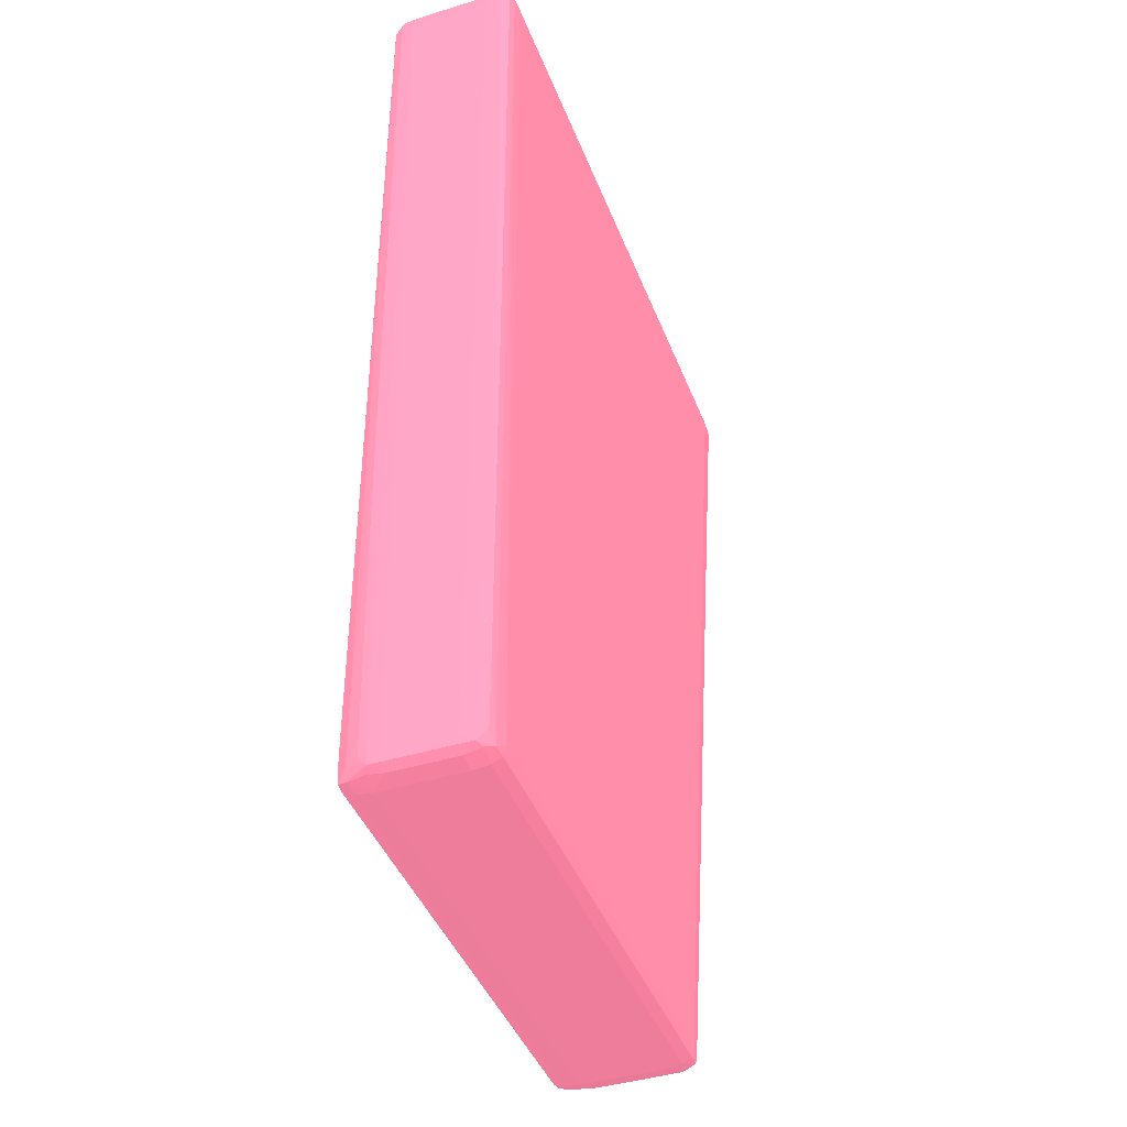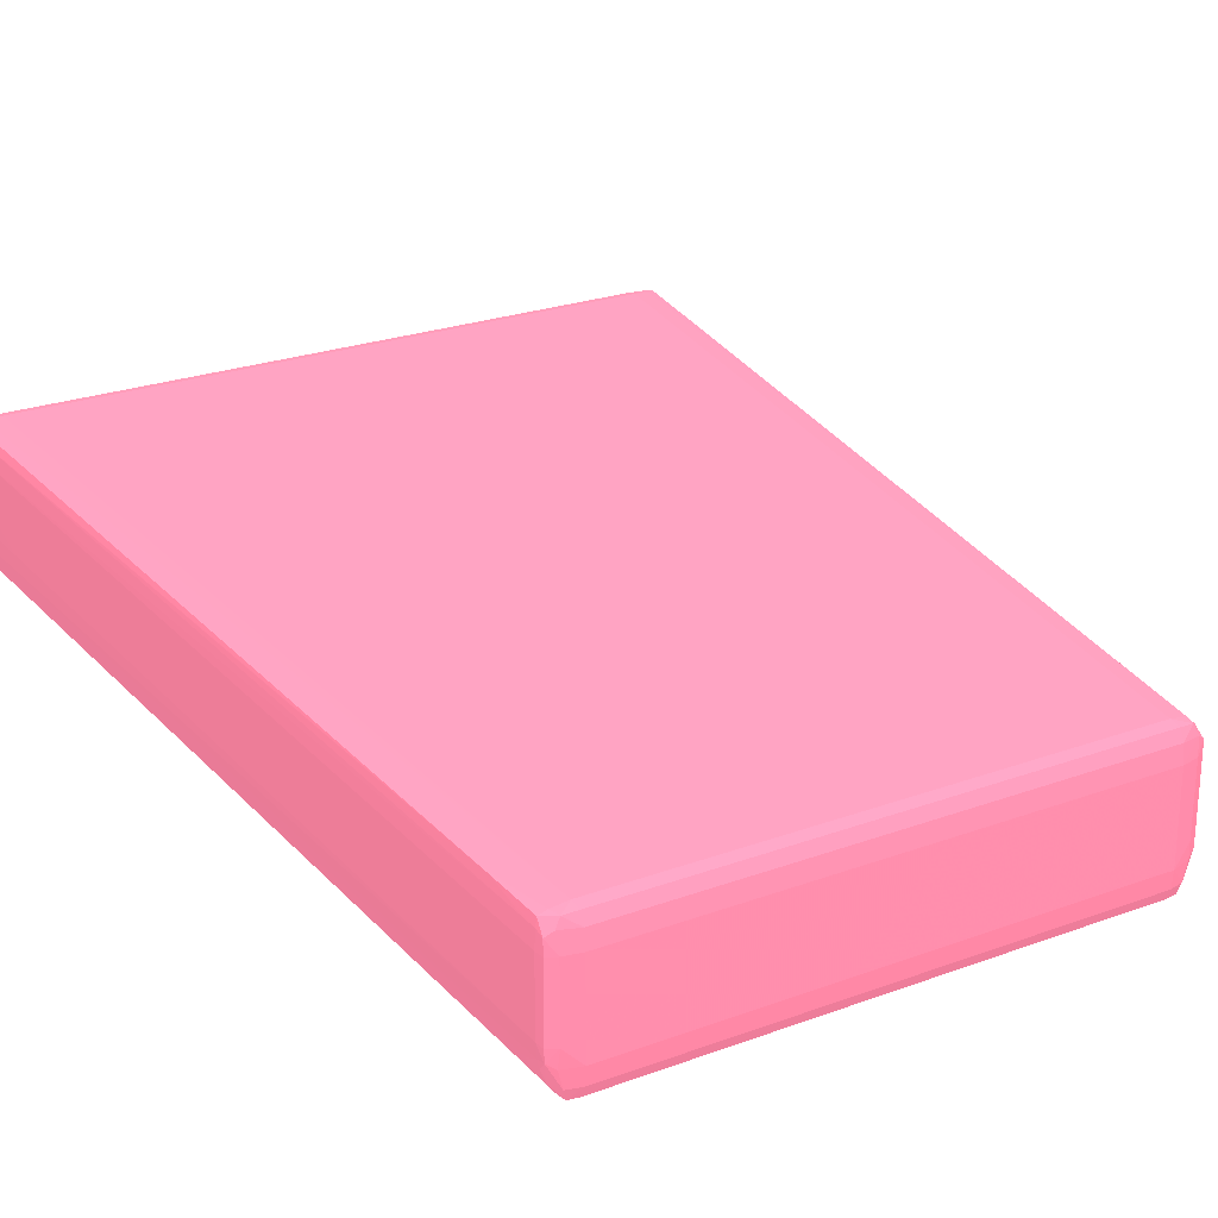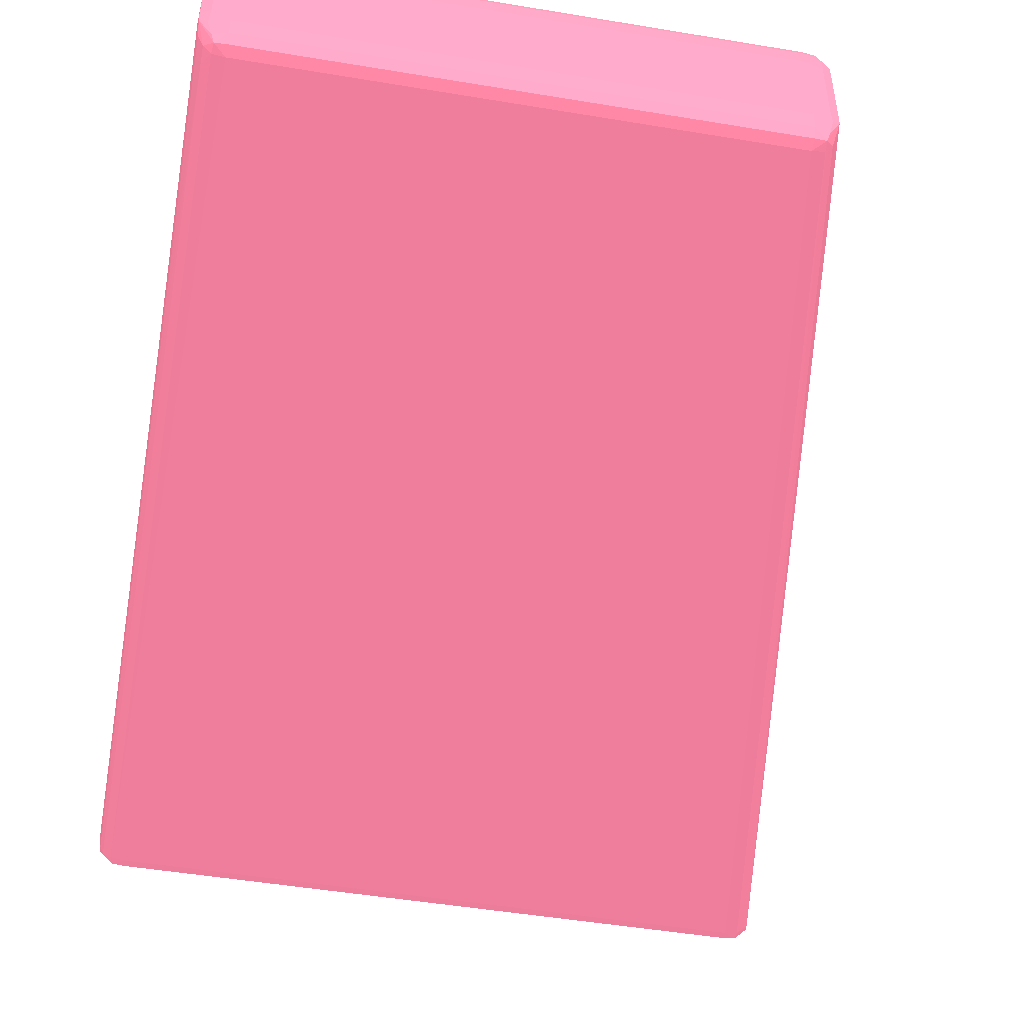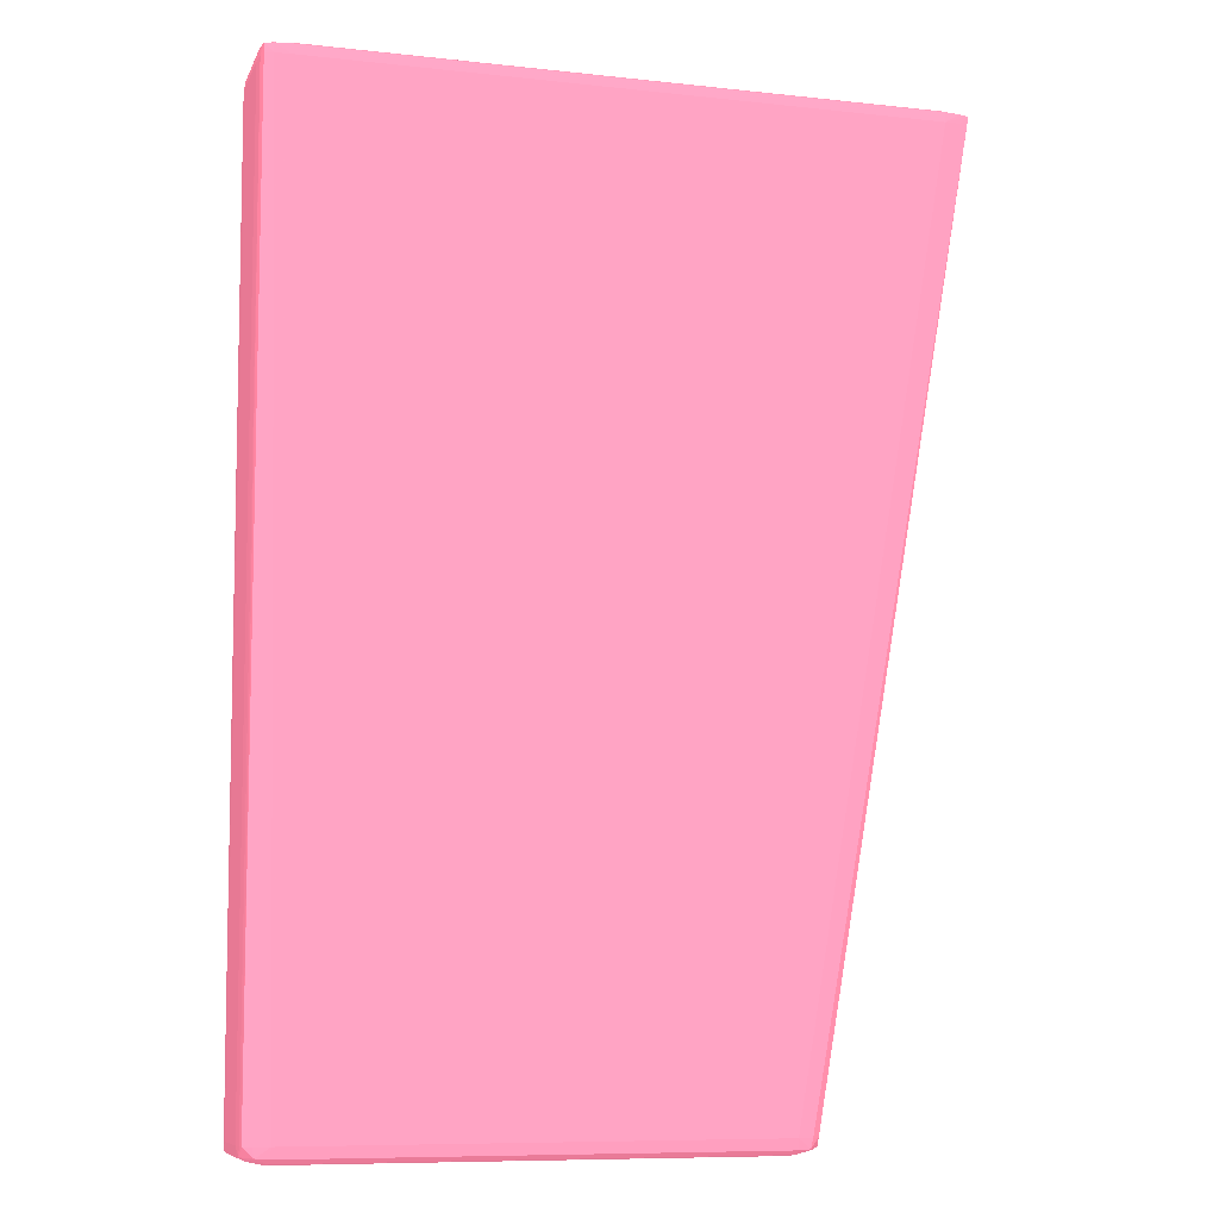
<metadata>
{"format":"obj","ext":"obj","renderer":"f3d","projection":"perspective","resolution":1024,"background":"white","views":[{"elev":-42.3,"azim":110.1,"up":"+Z"},{"elev":24.5,"azim":148.9,"up":"+Y"},{"elev":-49.0,"azim":169.5,"up":"+Y"},{"elev":-8.7,"azim":163.6,"up":"+Z"}]}
</metadata>
<code>
v 0.06198 -0.003593 -0.06687 0.6784 0.3569 0.4353
v 0.06178 -0.001481 -0.09855 0.6784 0.3569 0.4353
v 0.06184 -0.001481 -0.07109 0.6784 0.3569 0.4353
v 0.06185 -0.001481 -0.06687 0.6784 0.3569 0.4353
v 0.06166 -0.001481 -0.06556 0.6784 0.3569 0.4353
v 0.06173 -0.003593 -0.06547 0.6784 0.3569 0.4353
v 0.06198 -0.007818 -0.06687 0.6784 0.3569 0.4353
v 0.0617 -0.003593 -0.1809 0.6784 0.3569 0.4353
v 0.06158 -0.001539 -0.1894 0.6784 0.3569 0.4353
v 0.06167 -0.001481 -0.145 0.6784 0.3569 0.4353
v 0.06147 -0.0004279 -0.1839 0.6784 0.3569 0.4353
v 0.06156 -0.0003386 -0.1049 0.6784 0.3569 0.4353
v 0.06158 -0.0003229 -0.08799 0.6784 0.3569 0.4353
v 0.06159 -0.0003159 -0.07954 0.6784 0.3569 0.4353
v 0.06159 -0.0003054 -0.06898 0.6784 0.3569 0.4353
v 0.06159 -0.0003036 -0.06687 0.6784 0.3569 0.4353
v 0.06155 -0.0003439 -0.06571 0.6784 0.3569 0.4353
v 0.06148 -0.0004191 -0.1788 0.6784 0.3569 0.4353
v 0.0615 -0.0004016 -0.164 0.6784 0.3569 0.4353
v 0.06152 -0.0003824 -0.1471 0.6784 0.3569 0.4353
v 0.06042 -0.001481 -0.0651 0.6784 0.3569 0.4353
v 0.06042 -0.003593 -0.06489 0.6784 0.3569 0.4353
v 0.06173 -0.01204 -0.06547 0.6784 0.3569 0.4353
v 0.06197 -0.01204 -0.06687 0.6784 0.3569 0.4353
v 0.06197 -0.01204 -0.06898 0.6784 0.3569 0.4353
v 0.06196 -0.01204 -0.07321 0.6784 0.3569 0.4353
v 0.06195 -0.01204 -0.07743 0.6784 0.3569 0.4353
v 0.06184 -0.01204 -0.1239 0.6784 0.3569 0.4353
v 0.0617 -0.01204 -0.1809 0.6784 0.3569 0.4353
v 0.06167 -0.003593 -0.1915 0.6784 0.3569 0.4353
v 0.06157 -0.00156 -0.1915 0.6784 0.3569 0.4353
v 0.06163 -0.001481 -0.164 0.6784 0.3569 0.4353
v 0.06144 -0.0005048 -0.1915 0.6784 0.3569 0.4353
v 0.06145 -0.0004821 -0.1894 0.6784 0.3569 0.4353
v 0.06039 -0.0001812 -0.1915 0.6784 0.3569 0.4353
v 0.06147 -0.0004226 -0.1825 0.6784 0.3569 0.4353
v 0.06042 -0.0001479 -0.1556 0.6784 0.3569 0.4353
v 0.06042 -0.0001077 -0.1176 0.6784 0.3569 0.4353
v 0.06042 -9.721e-05 -0.107 0.6784 0.3569 0.4353
v 0.06042 -8.497e-05 -0.09434 0.6784 0.3569 0.4353
v 0.06042 -6.922e-05 -0.07743 0.6784 0.3569 0.4353
v 0.06042 -0.000141 -0.1492 0.6784 0.3569 0.4353
v 0.06042 -0.0001252 -0.1345 0.6784 0.3569 0.4353
v 0.06042 -0.0001165 -0.126 0.6784 0.3569 0.4353
v 0.06042 -6.572e-05 -0.07321 0.6784 0.3569 0.4353
v 0.06042 -6.048e-05 -0.06687 0.6784 0.3569 0.4353
v 0.06042 -0.0002424 -0.06557 0.6784 0.3569 0.4353
v 0.06148 -0.0004156 -0.1767 0.6784 0.3569 0.4353
v 0.0583 -0.001481 -0.0649 0.6784 0.3569 0.4353
v 0.0583 -0.003593 -0.06466 0.6784 0.3569 0.4353
v 0.06042 -0.01204 -0.06489 0.6784 0.3569 0.4353
v 0.06042 -0.01415 -0.06491 0.6784 0.3569 0.4353
v 0.06171 -0.01415 -0.06549 0.6784 0.3569 0.4353
v 0.06194 -0.01415 -0.06687 0.6784 0.3569 0.4353
v 0.06194 -0.01415 -0.06898 0.6784 0.3569 0.4353
v 0.06167 -0.01204 -0.1915 0.6784 0.3569 0.4353
v 0.06157 -0.003593 -0.1927 0.6784 0.3569 0.4353
v 0.06154 -0.001892 -0.1926 0.6784 0.3569 0.4353
v 0.06004 -0.0002617 -0.1928 0.6784 0.3569 0.4353
v 0.0583 6.374e-05 -0.1915 0.6784 0.3569 0.4353
v 0.0583 6.374e-05 -0.06687 0.6784 0.3569 0.4353
v 0.0583 -0.0001812 -0.06548 0.6784 0.3569 0.4353
v -0.02406 -0.001481 -0.0649 0.6784 0.3569 0.4353
v 0.0583 -0.01415 -0.06466 0.6784 0.3569 0.4353
v -0.02406 -0.003593 -0.06466 0.6784 0.3569 0.4353
v 0.06052 -0.01636 -0.06533 0.6784 0.3569 0.4353
v 0.06162 -0.01571 -0.06562 0.6784 0.3569 0.4353
v 0.0583 -0.01626 -0.0649 0.6784 0.3569 0.4353
v 0.06169 -0.01596 -0.06687 0.6784 0.3569 0.4353
v 0.06166 -0.01587 -0.07954 0.6784 0.3569 0.4353
v 0.06166 -0.01583 -0.08377 0.6784 0.3569 0.4353
v 0.06159 -0.01562 -0.1112 0.6784 0.3569 0.4353
v 0.0619 -0.01415 -0.07954 0.6784 0.3569 0.4353
v 0.06158 -0.01366 -0.1894 0.6784 0.3569 0.4353
v 0.06157 -0.01363 -0.1915 0.6784 0.3569 0.4353
v 0.06154 -0.01345 -0.1926 0.6784 0.3569 0.4353
v 0.06157 -0.01204 -0.1927 0.6784 0.3569 0.4353
v 0.06042 -0.003593 -0.1933 0.6784 0.3569 0.4353
v 0.06061 -0.001306 -0.193 0.6784 0.3569 0.4353
v 0.0583 -0.001481 -0.1935 0.6784 0.3569 0.4353
v 0.0583 -0.0001812 -0.1929 0.6784 0.3569 0.4353
v -0.002938 6.374e-05 -0.1915 0.6784 0.3569 0.4353
v -0.02406 6.374e-05 -0.06687 0.6784 0.3569 0.4353
v -0.02406 -0.0001812 -0.06548 0.6784 0.3569 0.4353
v -0.02617 -0.001481 -0.0651 0.6784 0.3569 0.4353
v -0.02617 -0.0002459 -0.06557 0.6784 0.3569 0.4353
v -0.02406 -0.01415 -0.06466 0.6784 0.3569 0.4353
v -0.02617 -0.003593 -0.0649 0.6784 0.3569 0.4353
v 0.05989 -0.01748 -0.0656 0.6784 0.3569 0.4353
v 0.0612 -0.01701 -0.06687 0.6784 0.3569 0.4353
v -0.02406 -0.01626 -0.0649 0.6784 0.3569 0.4353
v 0.0583 -0.01756 -0.06548 0.6784 0.3569 0.4353
v 0.06157 -0.01554 -0.1218 0.6784 0.3569 0.4353
v 0.06156 -0.0155 -0.126 0.6784 0.3569 0.4353
v 0.06181 -0.01415 -0.1049 0.6784 0.3569 0.4353
v 0.06154 -0.01544 -0.1323 0.6784 0.3569 0.4353
v 0.06151 -0.01531 -0.145 0.6784 0.3569 0.4353
v 0.06149 -0.01525 -0.1513 0.6784 0.3569 0.4353
v 0.06147 -0.01517 -0.1577 0.6784 0.3569 0.4353
v 0.06138 -0.01471 -0.1894 0.6784 0.3569 0.4353
v 0.06176 -0.01415 -0.1197 0.6784 0.3569 0.4353
v 0.06135 -0.01469 -0.1915 0.6784 0.3569 0.4353
v 0.05964 -0.01748 -0.1928 0.6784 0.3569 0.4353
v 0.06002 -0.01626 -0.193 0.6784 0.3569 0.4353
v 0.06057 -0.01415 -0.1931 0.6784 0.3569 0.4353
v 0.06042 -0.01204 -0.1933 0.6784 0.3569 0.4353
v 0.06071 -0.01626 -0.1915 0.6784 0.3569 0.4353
v 0.0583 -0.003593 -0.1937 0.6784 0.3569 0.4353
v -0.002938 -0.001481 -0.1935 0.6784 0.3569 0.4353
v -0.002938 -0.0001812 -0.1929 0.6784 0.3569 0.4353
v -0.004549 -0.0002617 -0.1928 0.6784 0.3569 0.4353
v -0.00483 -0.0001812 -0.1915 0.6784 0.3569 0.4353
v -0.02615 -0.0001829 -0.06677 0.6784 0.3569 0.4353
v -0.02731 -0.0003474 -0.06571 0.6784 0.3569 0.4353
v -0.02741 -0.001481 -0.06557 0.6784 0.3569 0.4353
v -0.02617 -0.007818 -0.0649 0.6784 0.3569 0.4353
v -0.02617 -0.01204 -0.06491 0.6784 0.3569 0.4353
v -0.02617 -0.01415 -0.06493 0.6784 0.3569 0.4353
v -0.02748 -0.003593 -0.06548 0.6784 0.3569 0.4353
v 0.0583 -0.01781 -0.06687 0.6784 0.3569 0.4353
v 0.06014 -0.01756 -0.06687 0.6784 0.3569 0.4353
v 0.05978 -0.01756 -0.1915 0.6784 0.3569 0.4353
v 0.06075 -0.01626 -0.1894 0.6784 0.3569 0.4353
v -0.0263 -0.01639 -0.06533 0.6784 0.3569 0.4353
v -0.02569 -0.01748 -0.0656 0.6784 0.3569 0.4353
v -0.02406 -0.01756 -0.06548 0.6784 0.3569 0.4353
v 0.06147 -0.0152 -0.1563 0.6784 0.3569 0.4353
v 0.0583 -0.01756 -0.1929 0.6784 0.3569 0.4353
v 0.0583 -0.01626 -0.1935 0.6784 0.3569 0.4353
v 0.0583 -0.01781 -0.1915 0.6784 0.3569 0.4353
v 0.0583 -0.01415 -0.1937 0.6784 0.3569 0.4353
v -0.002938 -0.003593 -0.1937 0.6784 0.3569 0.4353
v -0.005171 -0.001563 -0.1929 0.6784 0.3569 0.4353
v -0.006126 -0.002324 -0.1926 0.6784 0.3569 0.4353
v -0.005881 -0.001161 -0.1915 0.6784 0.3569 0.4353
v -0.02731 -0.0003474 -0.06599 0.6784 0.3569 0.4353
v -0.02741 -0.001481 -0.0662 0.6784 0.3569 0.4353
v -0.02748 -0.007818 -0.06548 0.6784 0.3569 0.4353
v -0.02746 -0.01204 -0.06549 0.6784 0.3569 0.4353
v -0.02746 -0.01415 -0.06551 0.6784 0.3569 0.4353
v -0.02738 -0.01577 -0.06561 0.6784 0.3569 0.4353
v -0.02748 -0.003593 -0.06634 0.6784 0.3569 0.4353
v -0.02195 -0.01781 -0.06687 0.6784 0.3569 0.4353
v -0.02571 -0.01756 -0.06687 0.6784 0.3569 0.4353
v -0.02406 -0.0178 -0.06687 0.6784 0.3569 0.4353
v -0.002938 -0.01756 -0.1929 0.6784 0.3569 0.4353
v -0.002938 -0.01626 -0.1935 0.6784 0.3569 0.4353
v -0.002938 -0.01781 -0.1915 0.6784 0.3569 0.4353
v -0.002938 -0.01415 -0.1937 0.6784 0.3569 0.4353
v -0.005057 -0.003593 -0.1932 0.6784 0.3569 0.4353
v -0.006135 -0.003593 -0.1926 0.6784 0.3569 0.4353
v -0.02748 -0.007818 -0.06633 0.6784 0.3569 0.4353
v -0.02746 -0.01415 -0.0663 0.6784 0.3569 0.4353
v -0.02738 -0.01577 -0.06614 0.6784 0.3569 0.4353
v -0.006135 -0.01204 -0.1926 0.6784 0.3569 0.4353
v -0.02195 -0.01781 -0.06898 0.6784 0.3569 0.4353
v -0.02673 -0.01639 -0.06686 0.6784 0.3569 0.4353
v -0.004444 -0.01756 -0.1915 0.6784 0.3569 0.4353
v -0.004295 -0.01748 -0.1928 0.6784 0.3569 0.4353
v -0.004672 -0.01626 -0.193 0.6784 0.3569 0.4353
v -0.005197 -0.01403 -0.193 0.6784 0.3569 0.4353
v -0.005057 -0.01204 -0.1932 0.6784 0.3569 0.4353
v -0.006126 -0.01325 -0.1926 0.6784 0.3569 0.4353
v -0.005977 -0.01438 -0.1915 0.6784 0.3569 0.4353
v -0.005373 -0.01626 -0.1915 0.6784 0.3569 0.4353
f 1 2 3
f 1 3 4
f 1 4 5
f 1 5 6
f 1 6 23
f 1 23 7
f 1 7 28
f 1 28 29
f 1 29 8
f 1 8 9
f 1 9 2
f 2 9 10
f 2 10 11
f 2 11 3
f 3 11 4
f 4 12 13
f 4 13 14
f 4 14 15
f 4 15 16
f 4 16 17
f 4 17 5
f 4 11 18
f 4 18 19
f 4 19 20
f 4 20 12
f 5 17 21
f 5 21 22
f 5 22 6
f 6 22 51
f 6 51 23
f 7 23 24
f 7 24 25
f 7 25 26
f 7 26 27
f 7 27 28
f 8 29 56
f 8 56 30
f 8 30 9
f 9 30 31
f 9 31 11
f 9 11 32
f 9 32 10
f 10 32 11
f 11 31 33
f 11 33 34
f 11 34 35
f 11 35 36
f 11 36 18
f 12 20 35
f 12 35 13
f 13 15 14
f 13 35 37
f 13 37 15
f 15 38 39
f 15 39 40
f 15 40 41
f 15 41 45
f 15 45 16
f 15 37 42
f 15 42 43
f 15 43 44
f 15 44 38
f 16 45 46
f 16 46 17
f 17 46 47
f 17 47 21
f 18 36 48
f 18 48 19
f 19 48 35
f 19 35 20
f 21 49 50
f 21 50 22
f 21 47 49
f 22 50 64
f 22 64 51
f 23 51 52
f 23 52 53
f 23 53 24
f 24 54 55
f 24 55 25
f 24 53 54
f 25 55 26
f 26 55 27
f 27 55 28
f 28 55 29
f 29 55 56
f 30 56 77
f 30 77 57
f 30 57 58
f 30 58 31
f 31 58 33
f 33 58 59
f 33 59 35
f 33 35 34
f 35 48 36
f 35 59 60
f 35 60 43
f 35 43 42
f 35 42 37
f 38 44 60
f 38 60 39
f 39 60 40
f 40 60 41
f 41 60 45
f 43 60 44
f 45 60 46
f 46 61 47
f 46 60 61
f 47 61 62
f 47 62 49
f 49 62 84
f 49 84 63
f 49 63 65
f 49 65 50
f 50 65 87
f 50 87 64
f 51 64 52
f 52 66 67
f 52 67 53
f 52 64 68
f 52 68 66
f 53 67 54
f 54 67 69
f 54 69 55
f 55 69 70
f 55 70 71
f 55 71 72
f 55 72 73
f 55 73 74
f 55 74 56
f 56 74 75
f 56 75 76
f 56 76 77
f 57 77 106
f 57 106 78
f 57 78 58
f 58 78 79
f 58 79 59
f 59 79 80
f 59 80 81
f 59 81 60
f 60 81 110
f 60 110 82
f 60 82 83
f 60 83 61
f 61 83 84
f 61 84 62
f 63 85 65
f 63 84 86
f 63 86 85
f 64 87 91
f 64 91 68
f 65 85 88
f 65 88 116
f 65 116 87
f 66 68 89
f 66 89 67
f 67 89 90
f 67 90 69
f 68 91 126
f 68 126 92
f 68 92 89
f 69 90 70
f 70 90 71
f 71 90 72
f 72 93 94
f 72 94 95
f 72 95 73
f 72 90 93
f 73 95 74
f 74 94 96
f 74 96 97
f 74 97 98
f 74 98 99
f 74 99 100
f 74 100 75
f 74 95 101
f 74 101 94
f 75 102 76
f 75 100 102
f 76 103 104
f 76 104 105
f 76 105 106
f 76 106 77
f 76 102 107
f 76 107 103
f 78 106 131
f 78 131 108
f 78 108 80
f 78 80 79
f 80 108 132
f 80 132 109
f 80 109 110
f 80 110 81
f 82 110 111
f 82 111 112
f 82 112 113
f 82 113 83
f 83 113 114
f 83 114 86
f 83 86 84
f 85 86 114
f 85 114 115
f 85 115 88
f 87 116 117
f 87 117 118
f 87 118 91
f 88 115 119
f 88 119 116
f 89 120 121
f 89 121 90
f 89 92 120
f 90 121 122
f 90 122 123
f 90 123 94
f 90 94 93
f 91 118 124
f 91 124 125
f 91 125 126
f 92 126 143
f 92 143 120
f 94 123 96
f 94 101 95
f 96 123 97
f 97 123 98
f 98 127 99
f 98 123 127
f 99 127 123
f 99 123 100
f 100 123 107
f 100 107 102
f 103 128 129
f 103 129 104
f 103 107 122
f 103 122 130
f 103 130 128
f 104 129 131
f 104 131 105
f 105 131 106
f 107 123 122
f 108 131 149
f 108 149 132
f 109 132 133
f 109 133 111
f 109 111 110
f 111 134 135
f 111 135 112
f 111 133 134
f 112 135 136
f 112 136 113
f 113 136 114
f 114 136 137
f 114 137 115
f 115 137 142
f 115 142 119
f 116 119 138
f 116 138 117
f 117 138 139
f 117 139 140
f 117 140 118
f 118 140 141
f 118 141 124
f 119 142 152
f 119 152 138
f 120 143 156
f 120 156 148
f 120 148 130
f 120 130 121
f 121 130 122
f 124 141 125
f 125 141 144
f 125 144 145
f 125 145 126
f 126 145 143
f 128 146 147
f 128 147 129
f 128 130 148
f 128 148 146
f 129 147 149
f 129 149 131
f 132 149 162
f 132 162 150
f 132 150 133
f 133 150 134
f 134 150 151
f 134 151 142
f 134 142 137
f 134 137 136
f 134 136 135
f 138 152 153
f 138 153 140
f 138 140 139
f 140 153 154
f 140 154 141
f 141 154 144
f 142 151 155
f 142 155 152
f 143 145 156
f 144 154 157
f 144 157 158
f 144 158 148
f 144 148 145
f 145 148 156
f 146 148 159
f 146 159 147
f 147 159 160
f 147 160 149
f 148 158 159
f 149 160 161
f 149 161 162
f 150 162 155
f 150 155 151
f 152 155 153
f 153 155 163
f 153 163 154
f 154 163 164
f 154 164 165
f 154 165 159
f 154 159 157
f 155 162 163
f 157 159 158
f 159 165 163
f 159 163 160
f 160 163 161
f 161 163 162
f 163 165 164

</code>
